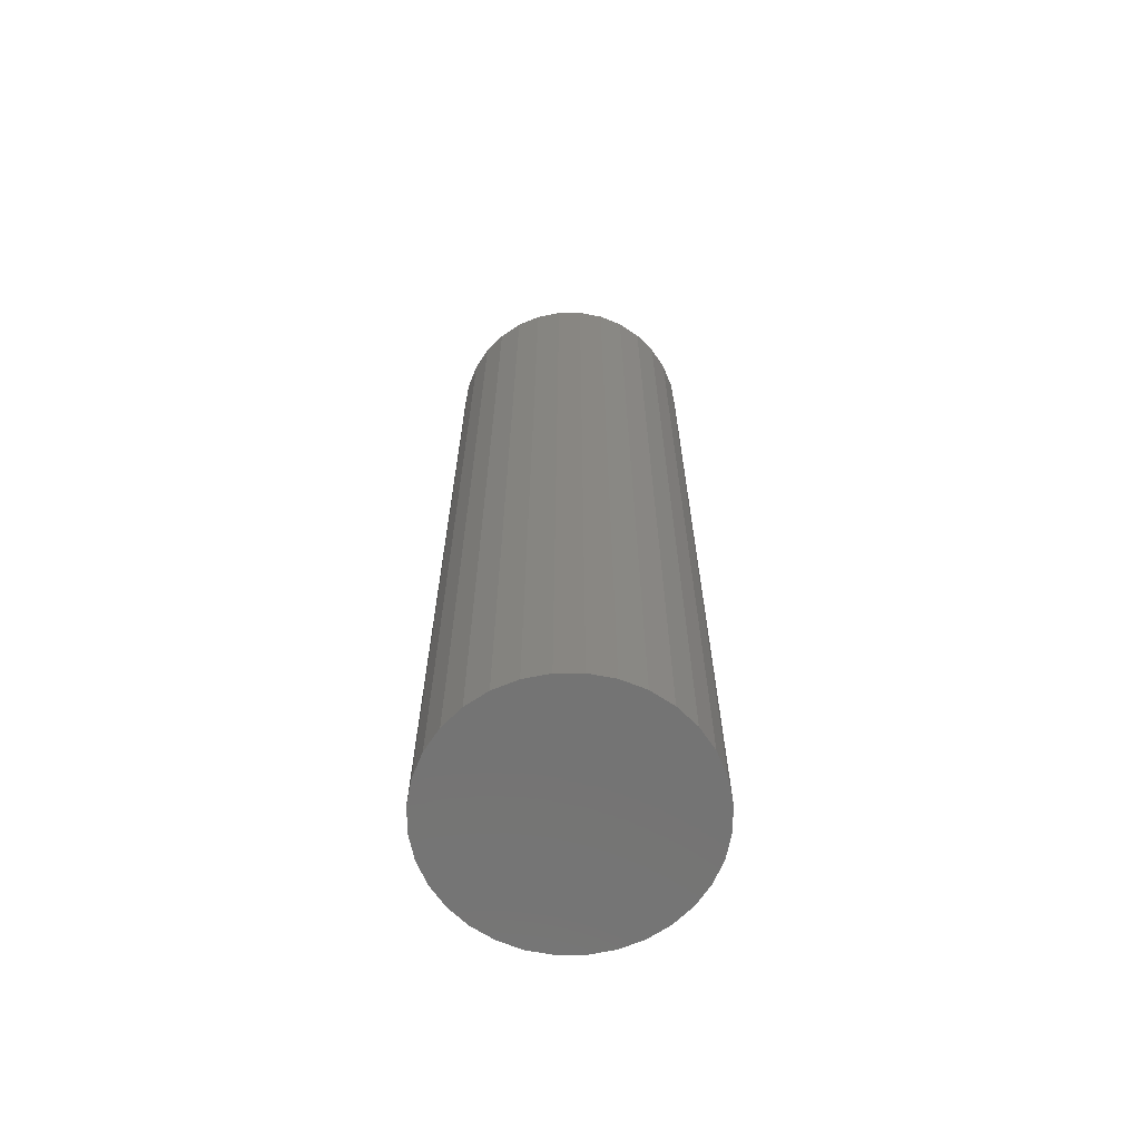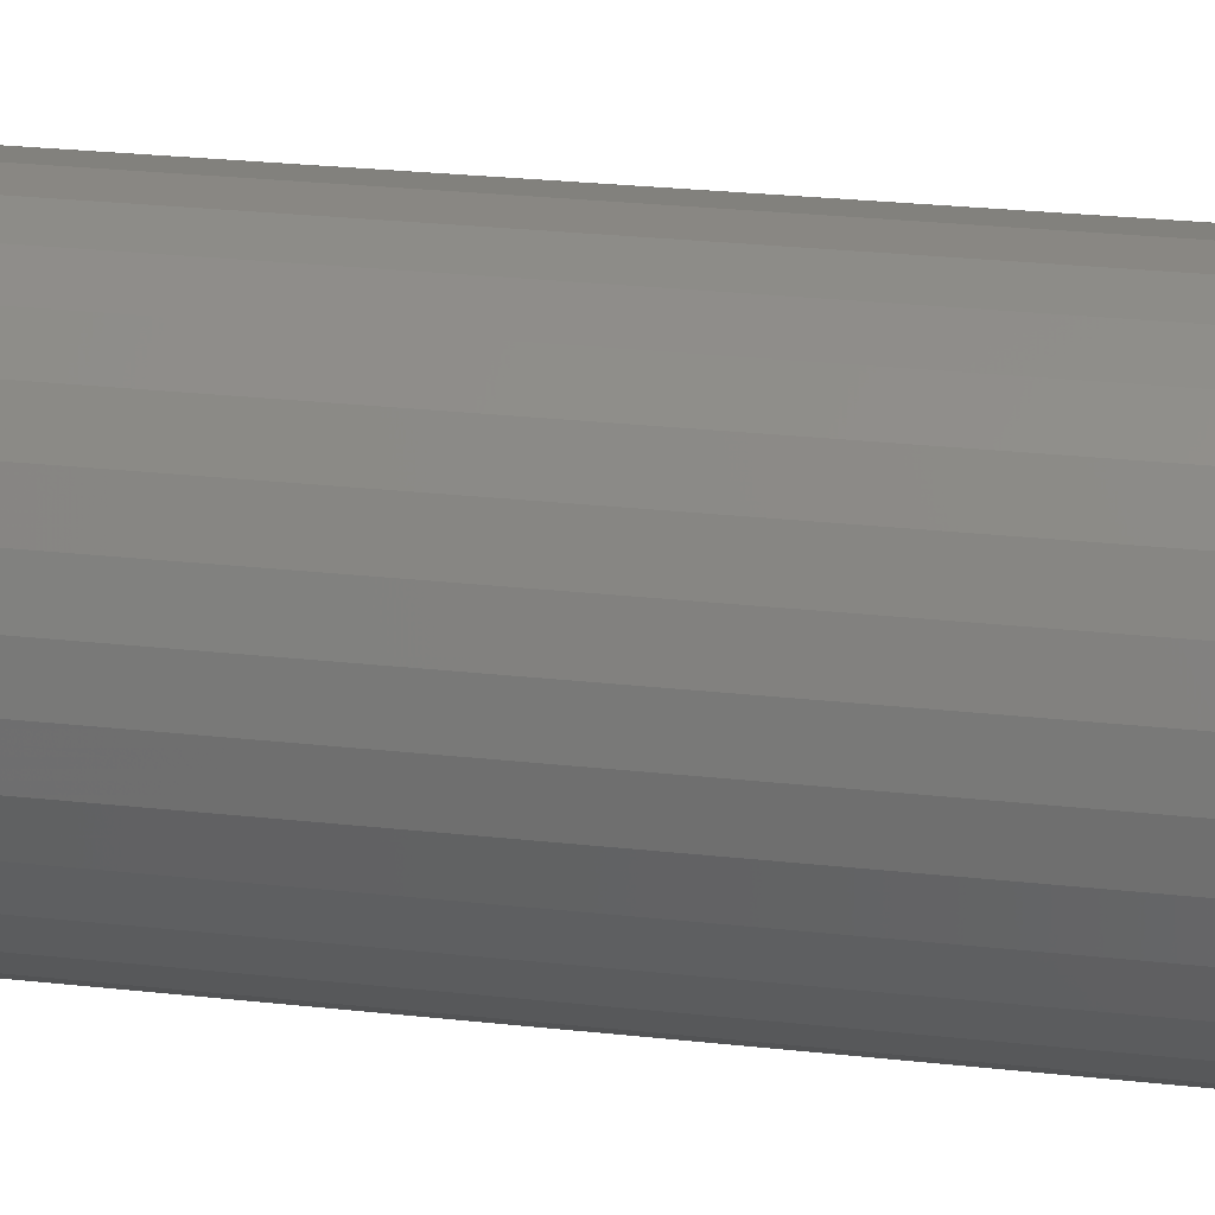
<metadata>
{"format":"stl","ext":"stl","renderer":"f3d","projection":"perspective","resolution":1024,"background":"white","views":[{"elev":-66.1,"azim":-106.6,"up":"+Y"},{"elev":20.4,"azim":-77.5,"up":"+Z"}]}
</metadata>
<code>
# stl→obj: 320 verts, 636 faces
v 0.001316 7.012e-18 0.09219
v 0.0193 8.01e-18 0.09042
v -0.01667 6.014e-18 0.09042
v -0.03396 5.054e-18 0.08517
v 0.03659 8.97e-18 0.08517
v -0.0499 4.169e-18 0.07665
v 0.05253 9.855e-18 0.07665
v 0.03659 8.97e-18 -0.08517
v -0.03396 5.054e-18 -0.08517
v 0.05253 9.855e-18 -0.07665
v -0.01667 6.014e-18 -0.09042
v 0.0193 8.01e-18 -0.09042
v 0.001316 7.012e-18 -0.09219
v -0.0499 4.169e-18 -0.07665
v -0.06387 3.393e-18 -0.06519
v 0.0665 1.063e-17 -0.06519
v -0.07534 2.757e-18 -0.05122
v 0.07797 1.127e-17 -0.05122
v -0.08385 2.284e-18 -0.03528
v 0.08649 1.174e-17 -0.03528
v -0.0891 1.993e-18 -0.01798
v 0.09173 1.203e-17 -0.01798
v -0.09087 1.895e-18 -9.646e-17
v 0.0935 1.213e-17 2.214e-17
v -0.0891 1.993e-18 0.01798
v 0.09173 1.203e-17 0.01798
v -0.08385 2.284e-18 0.03528
v 0.08649 1.174e-17 0.03528
v -0.07534 2.757e-18 0.05122
v 0.07797 1.127e-17 0.05122
v -0.06387 3.393e-18 0.06519
v 0.0665 1.063e-17 0.06519
v 0.1013 -0.007812 -1.272e-16
v 0.1013 -0.75 -1.386e-17
v 0.09939 -0.007812 -0.01951
v 0.09939 -0.75 -0.01951
v 0.0937 -0.007812 -0.03827
v 0.0937 -0.75 -0.03827
v 0.08446 -0.007812 -0.05556
v 0.08446 -0.75 -0.05556
v 0.07203 -0.007812 -0.07071
v 0.07203 -0.75 -0.07071
v 0.05687 -0.007812 -0.08315
v 0.05687 -0.75 -0.08315
v 0.03958 -0.007812 -0.09239
v 0.03958 -0.75 -0.09239
v 0.02082 -0.007812 -0.09808
v 0.02082 -0.75 -0.09808
v 0.001316 -0.007812 -0.1
v 0.001316 -0.75 -0.1
v -0.01819 -0.007812 -0.09808
v -0.01819 -0.75 -0.09808
v -0.03695 -0.007812 -0.09239
v -0.03695 -0.75 -0.09239
v -0.05424 -0.007812 -0.08315
v -0.05424 -0.75 -0.08315
v -0.06939 -0.007812 -0.07071
v -0.06939 -0.75 -0.07071
v -0.08183 -0.007812 -0.05556
v -0.08183 -0.75 -0.05556
v -0.09107 -0.007812 -0.03827
v -0.09107 -0.75 -0.03827
v -0.09676 -0.007812 -0.01951
v -0.09676 -0.75 -0.01951
v -0.09868 -0.007812 -3.377e-17
v -0.09868 -0.75 -3.377e-17
v -0.09676 -0.007812 0.01951
v -0.09676 -0.75 0.01951
v -0.09107 -0.007812 0.03827
v -0.09107 -0.75 0.03827
v -0.08183 -0.007812 0.05556
v -0.08183 -0.75 0.05556
v -0.06939 -0.007812 0.07071
v -0.06939 -0.75 0.07071
v -0.05424 -0.007812 0.08315
v -0.05424 -0.75 0.08315
v -0.03695 -0.007812 0.09239
v -0.03695 -0.75 0.09239
v -0.01819 -0.007812 0.09808
v -0.01819 -0.75 0.09808
v 0.001316 -0.007812 0.1
v 0.001316 -0.75 0.1
v 0.02082 -0.007812 0.09808
v 0.02082 -0.75 0.09808
v 0.03958 -0.007812 0.09239
v 0.03958 -0.75 0.09239
v 0.05687 -0.007812 0.08315
v 0.05687 -0.75 0.08315
v 0.07203 -0.007812 0.07071
v 0.07203 -0.75 0.07071
v 0.08446 -0.007812 0.05556
v 0.08446 -0.75 0.05556
v 0.0937 -0.007812 0.03827
v 0.0937 -0.75 0.03827
v 0.09939 -0.007812 0.01951
v 0.09939 -0.75 0.01951
v -0.09853 -0.006288 -9.714e-17
v -0.09662 -0.006288 0.01948
v -0.09809 -0.004823 -9.714e-17
v -0.09618 -0.004823 0.01939
v -0.09737 -0.003472 -9.021e-17
v -0.09547 -0.003472 0.01925
v -0.0964 -0.002288 -9.021e-17
v -0.09452 -0.002288 0.01906
v -0.09521 -0.001317 -9.021e-17
v -0.09336 -0.001317 0.01883
v -0.09386 -0.0005947 -9.021e-17
v -0.09203 -0.0005947 0.01857
v -0.0924 -0.0001501 -9.021e-17
v -0.0906 -0.0001501 0.01828
v 0.09925 -0.006288 0.01948
v 0.1012 -0.006288 2.082e-17
v 0.09881 -0.004823 0.01939
v 0.1007 -0.004823 2.082e-17
v 0.0981 -0.003472 0.01925
v 0.1 -0.003472 2.082e-17
v 0.09715 -0.002288 0.01906
v 0.09903 -0.002288 1.388e-17
v 0.09599 -0.001317 0.01883
v 0.09784 -0.001317 1.388e-17
v 0.09466 -0.0005947 0.01857
v 0.09649 -0.0005947 1.388e-17
v 0.09323 -0.0001501 0.01828
v 0.09503 -0.0001501 1.388e-17
v 0.09357 -0.006288 0.03821
v 0.09315 -0.004823 0.03804
v 0.09249 -0.003472 0.03776
v 0.09159 -0.002288 0.03739
v 0.0905 -0.001317 0.03694
v 0.08925 -0.0005947 0.03642
v 0.08789 -0.0001501 0.03586
v 0.08434 -0.006288 0.05547
v 0.08397 -0.004823 0.05523
v 0.08337 -0.003472 0.05483
v 0.08256 -0.002288 0.05429
v 0.08158 -0.001317 0.05363
v 0.08045 -0.0005947 0.05288
v 0.07923 -0.0001501 0.05206
v 0.07192 -0.006288 0.0706
v 0.07161 -0.004823 0.07029
v 0.0711 -0.003472 0.06978
v 0.07041 -0.002288 0.06909
v 0.06957 -0.001317 0.06826
v 0.06862 -0.0005947 0.0673
v 0.06758 -0.0001501 0.06626
v 0.05679 -0.006288 0.08302
v 0.05654 -0.004823 0.08265
v 0.05614 -0.003472 0.08205
v 0.0556 -0.002288 0.08124
v 0.05494 -0.001317 0.08026
v 0.05419 -0.0005947 0.07914
v 0.05338 -0.0001501 0.07792
v 0.03953 -0.006288 0.09225
v 0.03936 -0.004823 0.09184
v 0.03908 -0.003472 0.09117
v 0.03871 -0.002288 0.09027
v 0.03826 -0.001317 0.08918
v 0.03774 -0.0005947 0.08793
v 0.03718 -0.0001501 0.08658
v 0.0208 -0.006288 0.09793
v 0.02071 -0.004823 0.0975
v 0.02057 -0.003472 0.09679
v 0.02038 -0.002288 0.09583
v 0.02015 -0.001317 0.09467
v 0.01988 -0.0005947 0.09335
v 0.0196 -0.0001501 0.09191
v 0.001316 -0.006288 0.09985
v 0.001316 -0.004823 0.09941
v 0.001316 -0.003472 0.09868
v 0.001316 -0.002288 0.09771
v 0.001316 -0.001317 0.09653
v 0.001316 -0.0005947 0.09518
v 0.001316 -0.0001501 0.09371
v -0.01816 -0.006288 0.09793
v -0.01808 -0.004823 0.0975
v -0.01794 -0.003472 0.09679
v -0.01775 -0.002288 0.09583
v -0.01752 -0.001317 0.09467
v -0.01725 -0.0005947 0.09335
v -0.01697 -0.0001501 0.09191
v -0.0369 -0.006288 0.09225
v -0.03672 -0.004823 0.09184
v -0.03645 -0.003472 0.09117
v -0.03608 -0.002288 0.09027
v -0.03562 -0.001317 0.08918
v -0.03511 -0.0005947 0.08793
v -0.03455 -0.0001501 0.08658
v -0.05416 -0.006288 0.08302
v -0.05391 -0.004823 0.08265
v -0.05351 -0.003472 0.08205
v -0.05297 -0.002288 0.08124
v -0.05231 -0.001317 0.08026
v -0.05156 -0.0005947 0.07914
v -0.05075 -0.0001501 0.07792
v -0.06929 -0.006288 0.0706
v -0.06897 -0.004823 0.07029
v -0.06846 -0.003472 0.06978
v -0.06778 -0.002288 0.06909
v -0.06694 -0.001317 0.06826
v -0.06598 -0.0005947 0.0673
v -0.06495 -0.0001501 0.06626
v -0.08171 -0.006288 0.05547
v -0.08134 -0.004823 0.05523
v -0.08074 -0.003472 0.05483
v -0.07993 -0.002288 0.05429
v -0.07894 -0.001317 0.05363
v -0.07782 -0.0005947 0.05288
v -0.0766 -0.0001501 0.05206
v -0.09093 -0.006288 0.03821
v -0.09052 -0.004823 0.03804
v -0.08986 -0.003472 0.03776
v -0.08896 -0.002288 0.03739
v -0.08786 -0.001317 0.03694
v -0.08662 -0.0005947 0.03642
v -0.08526 -0.0001501 0.03586
v 0.09925 -0.006288 -0.01948
v 0.09881 -0.004823 -0.01939
v 0.0981 -0.003472 -0.01925
v 0.09715 -0.002288 -0.01906
v 0.09599 -0.001317 -0.01883
v 0.09466 -0.0005947 -0.01857
v 0.09323 -0.0001501 -0.01828
v -0.09662 -0.006288 -0.01948
v -0.09618 -0.004823 -0.01939
v -0.09547 -0.003472 -0.01925
v -0.09452 -0.002288 -0.01906
v -0.09336 -0.001317 -0.01883
v -0.09203 -0.0005947 -0.01857
v -0.0906 -0.0001501 -0.01828
v -0.09093 -0.006288 -0.03821
v -0.09052 -0.004823 -0.03804
v -0.08986 -0.003472 -0.03776
v -0.08896 -0.002288 -0.03739
v -0.08786 -0.001317 -0.03694
v -0.08662 -0.0005947 -0.03642
v -0.08526 -0.0001501 -0.03586
v -0.08171 -0.006288 -0.05547
v -0.08134 -0.004823 -0.05523
v -0.08074 -0.003472 -0.05483
v -0.07993 -0.002288 -0.05429
v -0.07894 -0.001317 -0.05363
v -0.07782 -0.0005947 -0.05288
v -0.0766 -0.0001501 -0.05206
v -0.06929 -0.006288 -0.0706
v -0.06897 -0.004823 -0.07029
v -0.06846 -0.003472 -0.06978
v -0.06778 -0.002288 -0.06909
v -0.06694 -0.001317 -0.06826
v -0.06598 -0.0005947 -0.0673
v -0.06495 -0.0001501 -0.06626
v -0.05416 -0.006288 -0.08302
v -0.05391 -0.004823 -0.08265
v -0.05351 -0.003472 -0.08205
v -0.05297 -0.002288 -0.08124
v -0.05231 -0.001317 -0.08026
v -0.05156 -0.0005947 -0.07914
v -0.05075 -0.0001501 -0.07792
v -0.0369 -0.006288 -0.09225
v -0.03672 -0.004823 -0.09184
v -0.03645 -0.003472 -0.09117
v -0.03608 -0.002288 -0.09027
v -0.03562 -0.001317 -0.08918
v -0.03511 -0.0005947 -0.08793
v -0.03455 -0.0001501 -0.08658
v -0.01816 -0.006288 -0.09793
v -0.01808 -0.004823 -0.0975
v -0.01794 -0.003472 -0.09679
v -0.01775 -0.002288 -0.09583
v -0.01752 -0.001317 -0.09467
v -0.01725 -0.0005947 -0.09335
v -0.01697 -0.0001501 -0.09191
v 0.001316 -0.006288 -0.09985
v 0.001316 -0.004823 -0.09941
v 0.001316 -0.003472 -0.09868
v 0.001316 -0.002288 -0.09771
v 0.001316 -0.001317 -0.09653
v 0.001316 -0.0005947 -0.09518
v 0.001316 -0.0001501 -0.09371
v 0.0208 -0.006288 -0.09793
v 0.02071 -0.004823 -0.0975
v 0.02057 -0.003472 -0.09679
v 0.02038 -0.002288 -0.09583
v 0.02015 -0.001317 -0.09467
v 0.01988 -0.0005947 -0.09335
v 0.0196 -0.0001501 -0.09191
v 0.03953 -0.006288 -0.09225
v 0.03936 -0.004823 -0.09184
v 0.03908 -0.003472 -0.09117
v 0.03871 -0.002288 -0.09027
v 0.03826 -0.001317 -0.08918
v 0.03774 -0.0005947 -0.08793
v 0.03718 -0.0001501 -0.08658
v 0.05679 -0.006288 -0.08302
v 0.05654 -0.004823 -0.08265
v 0.05614 -0.003472 -0.08205
v 0.0556 -0.002288 -0.08124
v 0.05494 -0.001317 -0.08026
v 0.05419 -0.0005947 -0.07914
v 0.05338 -0.0001501 -0.07792
v 0.07192 -0.006288 -0.0706
v 0.07161 -0.004823 -0.07029
v 0.0711 -0.003472 -0.06978
v 0.07041 -0.002288 -0.06909
v 0.06957 -0.001317 -0.06826
v 0.06862 -0.0005947 -0.0673
v 0.06758 -0.0001501 -0.06626
v 0.08434 -0.006288 -0.05547
v 0.08397 -0.004823 -0.05523
v 0.08337 -0.003472 -0.05483
v 0.08256 -0.002288 -0.05429
v 0.08158 -0.001317 -0.05363
v 0.08045 -0.0005947 -0.05288
v 0.07923 -0.0001501 -0.05206
v 0.09357 -0.006288 -0.03821
v 0.09315 -0.004823 -0.03804
v 0.09249 -0.003472 -0.03776
v 0.09159 -0.002288 -0.03739
v 0.0905 -0.001317 -0.03694
v 0.08925 -0.0005947 -0.03642
v 0.08789 -0.0001501 -0.03586
f 1 2 3
f 4 3 2
f 5 4 2
f 6 4 5
f 7 6 5
f 8 9 10
f 11 9 8
f 12 11 8
f 13 11 12
f 9 14 10
f 10 14 15
f 10 15 16
f 16 15 17
f 16 17 18
f 18 17 19
f 18 19 20
f 20 19 21
f 20 21 22
f 22 21 23
f 22 23 24
f 24 23 25
f 24 25 26
f 26 25 27
f 26 27 28
f 28 27 29
f 28 29 30
f 30 29 31
f 30 31 32
f 32 31 6
f 32 6 7
f 33 34 35
f 35 34 36
f 35 36 37
f 37 36 38
f 37 38 39
f 39 38 40
f 39 40 41
f 41 40 42
f 41 42 43
f 43 42 44
f 43 44 45
f 45 44 46
f 45 46 47
f 47 46 48
f 47 48 49
f 49 48 50
f 49 50 51
f 51 50 52
f 51 52 53
f 53 52 54
f 53 54 55
f 55 54 56
f 55 56 57
f 57 56 58
f 57 58 59
f 59 58 60
f 59 60 61
f 61 60 62
f 61 62 63
f 63 62 64
f 63 64 65
f 65 64 66
f 65 66 67
f 67 66 68
f 67 68 69
f 69 68 70
f 69 70 71
f 71 70 72
f 71 72 73
f 73 72 74
f 73 74 75
f 75 74 76
f 75 76 77
f 77 76 78
f 77 78 79
f 79 78 80
f 79 80 81
f 81 80 82
f 81 82 83
f 83 82 84
f 83 84 85
f 85 84 86
f 85 86 87
f 87 86 88
f 87 88 89
f 89 88 90
f 89 90 91
f 91 90 92
f 91 92 93
f 93 92 94
f 93 94 95
f 95 94 96
f 95 96 33
f 33 96 34
f 65 67 97
f 97 67 98
f 97 98 99
f 99 98 100
f 99 100 101
f 101 100 102
f 101 102 103
f 103 102 104
f 103 104 105
f 105 104 106
f 105 106 107
f 107 106 108
f 107 108 109
f 109 108 110
f 109 110 23
f 23 110 25
f 95 33 111
f 111 33 112
f 111 112 113
f 113 112 114
f 113 114 115
f 115 114 116
f 115 116 117
f 117 116 118
f 117 118 119
f 119 118 120
f 119 120 121
f 121 120 122
f 121 122 123
f 123 122 124
f 123 124 26
f 26 124 24
f 93 95 125
f 125 95 111
f 125 111 126
f 126 111 113
f 126 113 127
f 127 113 115
f 127 115 128
f 128 115 117
f 128 117 129
f 129 117 119
f 129 119 130
f 130 119 121
f 130 121 131
f 131 121 123
f 131 123 28
f 28 123 26
f 91 93 132
f 132 93 125
f 132 125 133
f 133 125 126
f 133 126 134
f 134 126 127
f 134 127 135
f 135 127 128
f 135 128 136
f 136 128 129
f 136 129 137
f 137 129 130
f 137 130 138
f 138 130 131
f 138 131 30
f 30 131 28
f 89 91 139
f 139 91 132
f 139 132 140
f 140 132 133
f 140 133 141
f 141 133 134
f 141 134 142
f 142 134 135
f 142 135 143
f 143 135 136
f 143 136 144
f 144 136 137
f 144 137 145
f 145 137 138
f 145 138 32
f 32 138 30
f 87 89 146
f 146 89 139
f 146 139 147
f 147 139 140
f 147 140 148
f 148 140 141
f 148 141 149
f 149 141 142
f 149 142 150
f 150 142 143
f 150 143 151
f 151 143 144
f 151 144 152
f 152 144 145
f 152 145 7
f 7 145 32
f 85 87 153
f 153 87 146
f 153 146 154
f 154 146 147
f 154 147 155
f 155 147 148
f 155 148 156
f 156 148 149
f 156 149 157
f 157 149 150
f 157 150 158
f 158 150 151
f 158 151 159
f 159 151 152
f 159 152 5
f 5 152 7
f 83 85 160
f 160 85 153
f 160 153 161
f 161 153 154
f 161 154 162
f 162 154 155
f 162 155 163
f 163 155 156
f 163 156 164
f 164 156 157
f 164 157 165
f 165 157 158
f 165 158 166
f 166 158 159
f 166 159 2
f 2 159 5
f 81 83 167
f 167 83 160
f 167 160 168
f 168 160 161
f 168 161 169
f 169 161 162
f 169 162 170
f 170 162 163
f 170 163 171
f 171 163 164
f 171 164 172
f 172 164 165
f 172 165 173
f 173 165 166
f 173 166 1
f 1 166 2
f 79 81 174
f 174 81 167
f 174 167 175
f 175 167 168
f 175 168 176
f 176 168 169
f 176 169 177
f 177 169 170
f 177 170 178
f 178 170 171
f 178 171 179
f 179 171 172
f 179 172 180
f 180 172 173
f 180 173 3
f 3 173 1
f 77 79 181
f 181 79 174
f 181 174 182
f 182 174 175
f 182 175 183
f 183 175 176
f 183 176 184
f 184 176 177
f 184 177 185
f 185 177 178
f 185 178 186
f 186 178 179
f 186 179 187
f 187 179 180
f 187 180 4
f 4 180 3
f 75 77 188
f 188 77 181
f 188 181 189
f 189 181 182
f 189 182 190
f 190 182 183
f 190 183 191
f 191 183 184
f 191 184 192
f 192 184 185
f 192 185 193
f 193 185 186
f 193 186 194
f 194 186 187
f 194 187 6
f 6 187 4
f 73 75 195
f 195 75 188
f 195 188 196
f 196 188 189
f 196 189 197
f 197 189 190
f 197 190 198
f 198 190 191
f 198 191 199
f 199 191 192
f 199 192 200
f 200 192 193
f 200 193 201
f 201 193 194
f 201 194 31
f 31 194 6
f 71 73 202
f 202 73 195
f 202 195 203
f 203 195 196
f 203 196 204
f 204 196 197
f 204 197 205
f 205 197 198
f 205 198 206
f 206 198 199
f 206 199 207
f 207 199 200
f 207 200 208
f 208 200 201
f 208 201 29
f 29 201 31
f 69 71 209
f 209 71 202
f 209 202 210
f 210 202 203
f 210 203 211
f 211 203 204
f 211 204 212
f 212 204 205
f 212 205 213
f 213 205 206
f 213 206 214
f 214 206 207
f 214 207 215
f 215 207 208
f 215 208 27
f 27 208 29
f 67 69 98
f 98 69 209
f 98 209 100
f 100 209 210
f 100 210 102
f 102 210 211
f 102 211 104
f 104 211 212
f 104 212 106
f 106 212 213
f 106 213 108
f 108 213 214
f 108 214 110
f 110 214 215
f 110 215 25
f 25 215 27
f 33 35 112
f 112 35 216
f 112 216 114
f 114 216 217
f 114 217 116
f 116 217 218
f 116 218 118
f 118 218 219
f 118 219 120
f 120 219 220
f 120 220 122
f 122 220 221
f 122 221 124
f 124 221 222
f 124 222 24
f 24 222 22
f 63 65 223
f 223 65 97
f 223 97 224
f 224 97 99
f 224 99 225
f 225 99 101
f 225 101 226
f 226 101 103
f 226 103 227
f 227 103 105
f 227 105 228
f 228 105 107
f 228 107 229
f 229 107 109
f 229 109 21
f 21 109 23
f 61 63 230
f 230 63 223
f 230 223 231
f 231 223 224
f 231 224 232
f 232 224 225
f 232 225 233
f 233 225 226
f 233 226 234
f 234 226 227
f 234 227 235
f 235 227 228
f 235 228 236
f 236 228 229
f 236 229 19
f 19 229 21
f 59 61 237
f 237 61 230
f 237 230 238
f 238 230 231
f 238 231 239
f 239 231 232
f 239 232 240
f 240 232 233
f 240 233 241
f 241 233 234
f 241 234 242
f 242 234 235
f 242 235 243
f 243 235 236
f 243 236 17
f 17 236 19
f 57 59 244
f 244 59 237
f 244 237 245
f 245 237 238
f 245 238 246
f 246 238 239
f 246 239 247
f 247 239 240
f 247 240 248
f 248 240 241
f 248 241 249
f 249 241 242
f 249 242 250
f 250 242 243
f 250 243 15
f 15 243 17
f 55 57 251
f 251 57 244
f 251 244 252
f 252 244 245
f 252 245 253
f 253 245 246
f 253 246 254
f 254 246 247
f 254 247 255
f 255 247 248
f 255 248 256
f 256 248 249
f 256 249 257
f 257 249 250
f 257 250 14
f 14 250 15
f 53 55 258
f 258 55 251
f 258 251 259
f 259 251 252
f 259 252 260
f 260 252 253
f 260 253 261
f 261 253 254
f 261 254 262
f 262 254 255
f 262 255 263
f 263 255 256
f 263 256 264
f 264 256 257
f 264 257 9
f 9 257 14
f 51 53 265
f 265 53 258
f 265 258 266
f 266 258 259
f 266 259 267
f 267 259 260
f 267 260 268
f 268 260 261
f 268 261 269
f 269 261 262
f 269 262 270
f 270 262 263
f 270 263 271
f 271 263 264
f 271 264 11
f 11 264 9
f 49 51 272
f 272 51 265
f 272 265 273
f 273 265 266
f 273 266 274
f 274 266 267
f 274 267 275
f 275 267 268
f 275 268 276
f 276 268 269
f 276 269 277
f 277 269 270
f 277 270 278
f 278 270 271
f 278 271 13
f 13 271 11
f 47 49 279
f 279 49 272
f 279 272 280
f 280 272 273
f 280 273 281
f 281 273 274
f 281 274 282
f 282 274 275
f 282 275 283
f 283 275 276
f 283 276 284
f 284 276 277
f 284 277 285
f 285 277 278
f 285 278 12
f 12 278 13
f 45 47 286
f 286 47 279
f 286 279 287
f 287 279 280
f 287 280 288
f 288 280 281
f 288 281 289
f 289 281 282
f 289 282 290
f 290 282 283
f 290 283 291
f 291 283 284
f 291 284 292
f 292 284 285
f 292 285 8
f 8 285 12
f 43 45 293
f 293 45 286
f 293 286 294
f 294 286 287
f 294 287 295
f 295 287 288
f 295 288 296
f 296 288 289
f 296 289 297
f 297 289 290
f 297 290 298
f 298 290 291
f 298 291 299
f 299 291 292
f 299 292 10
f 10 292 8
f 41 43 300
f 300 43 293
f 300 293 301
f 301 293 294
f 301 294 302
f 302 294 295
f 302 295 303
f 303 295 296
f 303 296 304
f 304 296 297
f 304 297 305
f 305 297 298
f 305 298 306
f 306 298 299
f 306 299 16
f 16 299 10
f 39 41 307
f 307 41 300
f 307 300 308
f 308 300 301
f 308 301 309
f 309 301 302
f 309 302 310
f 310 302 303
f 310 303 311
f 311 303 304
f 311 304 312
f 312 304 305
f 312 305 313
f 313 305 306
f 313 306 18
f 18 306 16
f 37 39 314
f 314 39 307
f 314 307 315
f 315 307 308
f 315 308 316
f 316 308 309
f 316 309 317
f 317 309 310
f 317 310 318
f 318 310 311
f 318 311 319
f 319 311 312
f 319 312 320
f 320 312 313
f 320 313 20
f 20 313 18
f 35 37 216
f 216 37 314
f 216 314 217
f 217 314 315
f 217 315 218
f 218 315 316
f 218 316 219
f 219 316 317
f 219 317 220
f 220 317 318
f 220 318 221
f 221 318 319
f 221 319 222
f 222 319 320
f 222 320 22
f 22 320 20
f 80 84 82
f 84 80 78
f 84 78 86
f 86 78 76
f 86 76 88
f 44 54 46
f 46 54 52
f 46 52 48
f 48 52 50
f 88 76 90
f 90 76 74
f 90 74 92
f 92 74 72
f 92 72 94
f 94 72 70
f 94 70 96
f 96 70 68
f 96 68 34
f 34 68 66
f 34 66 36
f 36 66 64
f 36 64 38
f 38 64 62
f 38 62 40
f 40 62 60
f 40 60 42
f 42 60 58
f 42 58 44
f 44 58 56
f 44 56 54

</code>
